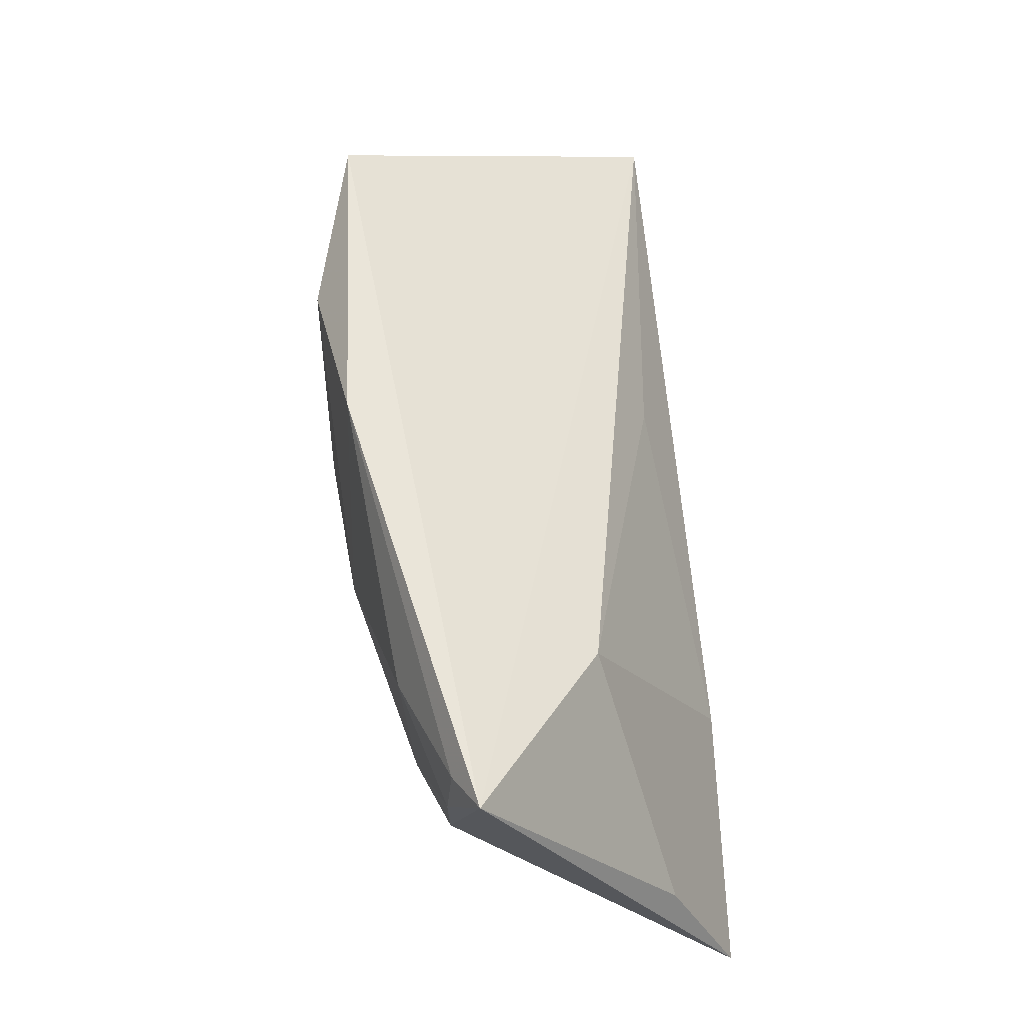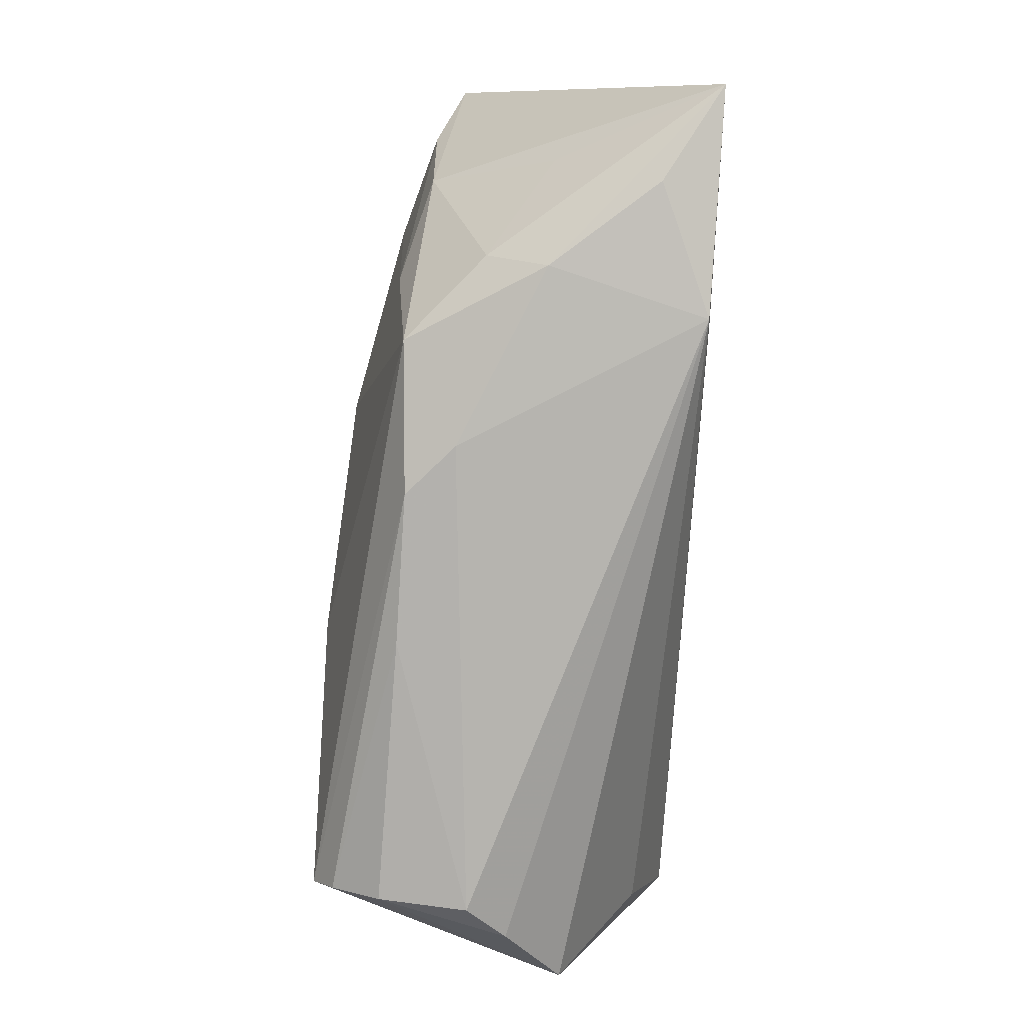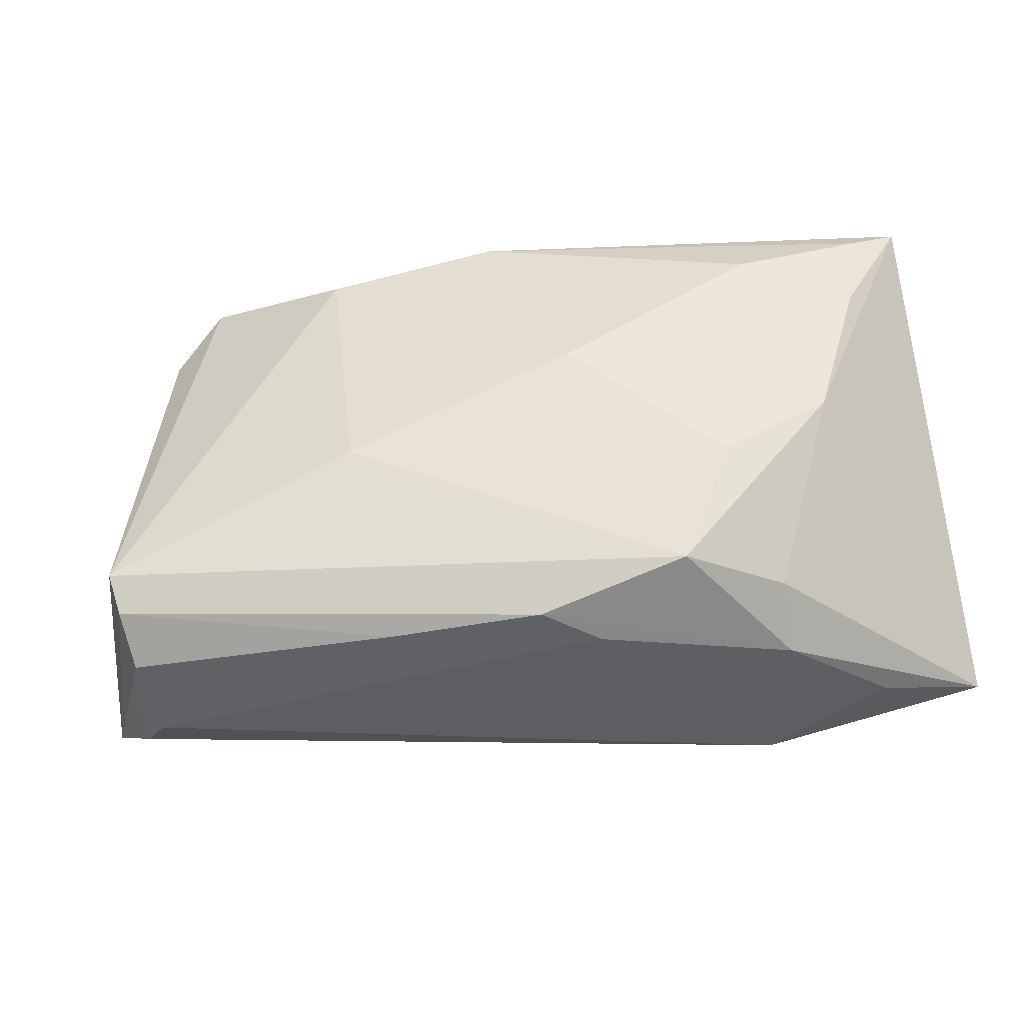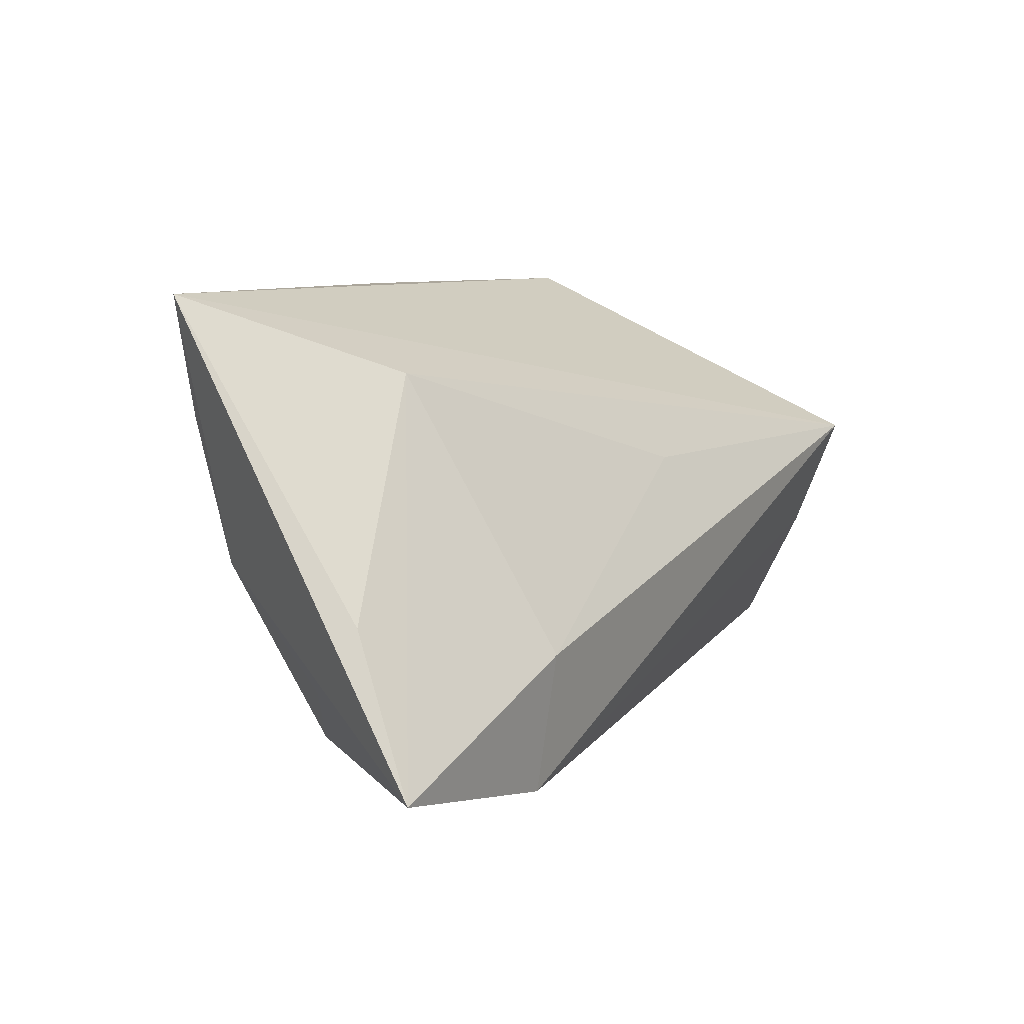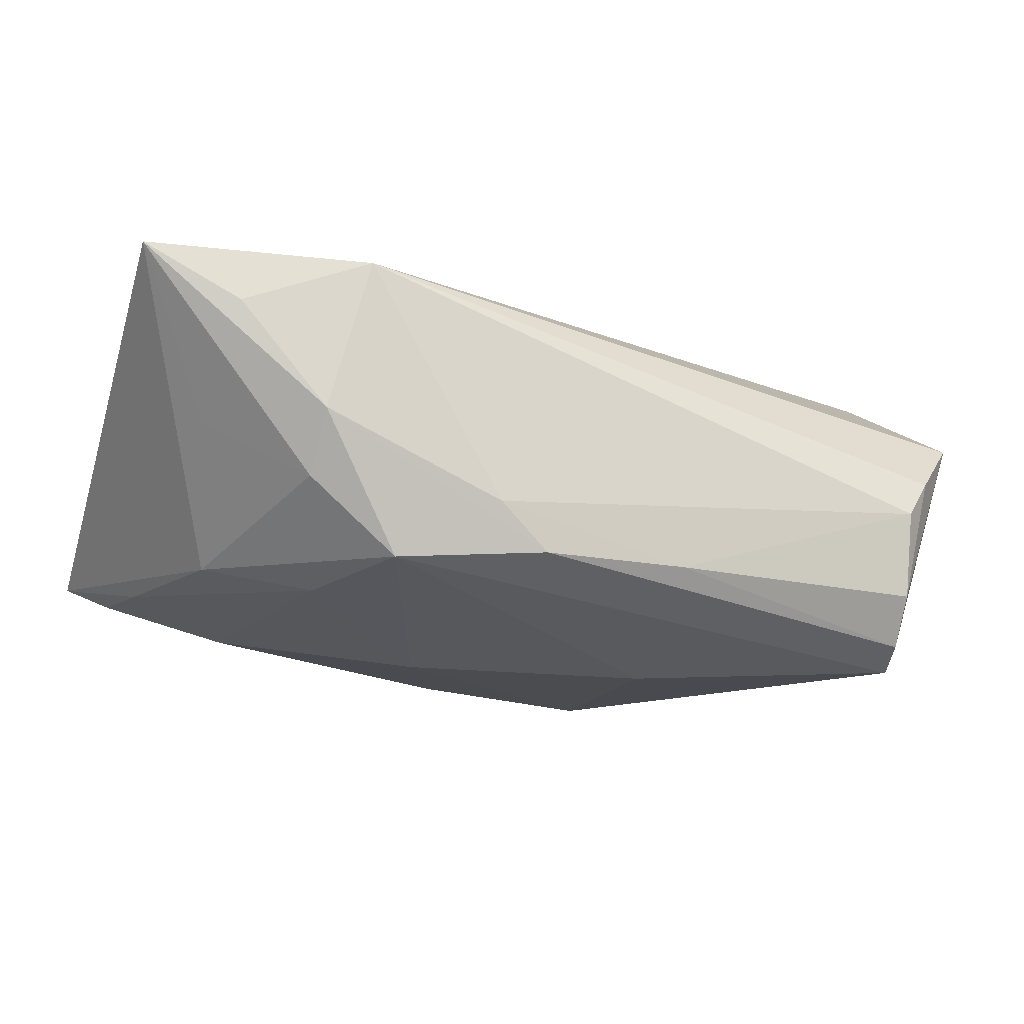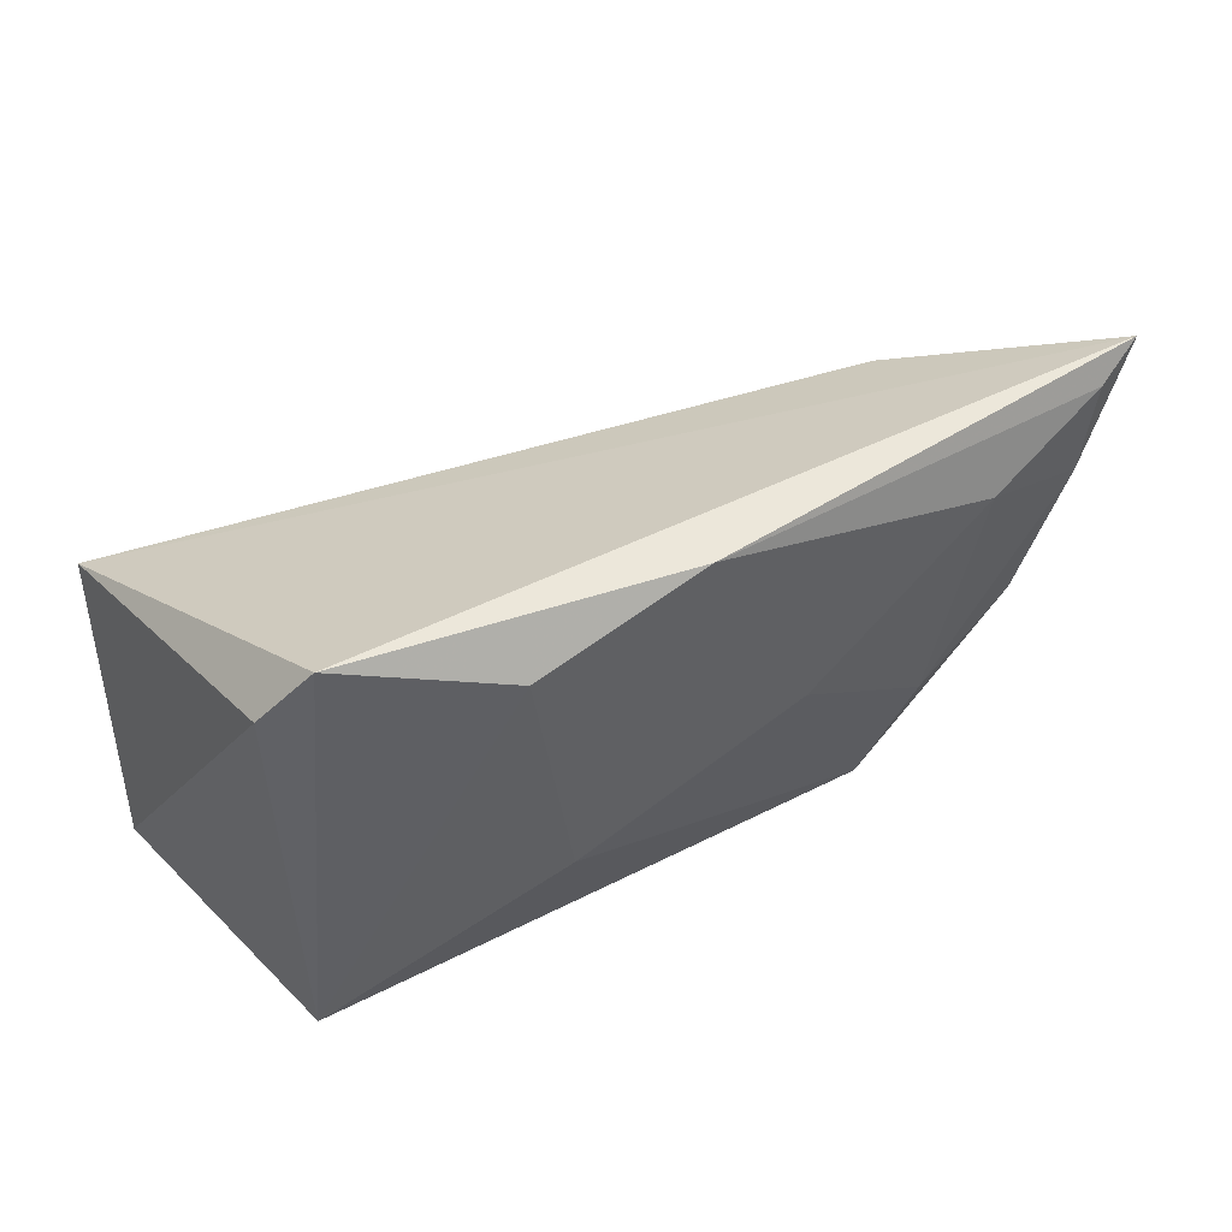
<metadata>
{"format":"obj","ext":"obj","renderer":"f3d","projection":"perspective","resolution":1024,"background":"white","views":[{"elev":57.7,"azim":-96.1,"up":"+Y"},{"elev":-79.8,"azim":-92.7,"up":"+Y"},{"elev":-42.8,"azim":-166.0,"up":"+Y"},{"elev":8.0,"azim":-57.8,"up":"+Y"},{"elev":-14.8,"azim":-21.1,"up":"+Z"},{"elev":51.2,"azim":156.7,"up":"+Y"}]}
</metadata>
<code>
v -0.04558 0.0004708 -0.01126
v -0.03748 -0.0214 -0.00376
v 0.0416 0.02544 -0.01452
v -0.03148 -0.02565 0.02265
v -0.05622 -0.002803 0.01517
v 0.04135 -0.02667 -0.01346
v 0.05087 0.01085 0.02439
v 0.04188 -0.02781 -0.002588
v -0.03325 -0.007844 -0.01468
v -0.04893 -0.01273 0.003956
v -0.03001 -0.009432 0.02439
v 0.005756 0.01005 0.01946
v 0.03551 0.03254 -0.0165
v 0.01234 -0.005206 -0.02258
v -0.01538 -0.02772 -0.006332
v -0.03688 -0.0259 0.00354
v 0.05368 -0.01865 0.009567
v -0.02714 -0.02285 -0.01314
v -0.05864 -0.02073 0.02331
v -0.05093 0.01821 -0.01164
v -0.004232 0.03254 -0.01907
v -0.0379 0.02373 -0.01597
v -0.009293 -0.02734 -0.0121
v 0.04238 -0.0189 -0.02214
v 0.04159 -0.02291 -0.01945
v 0.01631 0.02714 -0.022
v 0.04827 -0.003107 0.01958
v -0.04719 -0.02396 0.01637
v -0.05782 0.03254 -0.008385
v 0.04604 -0.02529 0.002389
v -0.03582 0.0231 0.007372
v 0.008834 -0.02736 -0.01241
v -0.0151 0.007497 -0.02066
v -0.0526 0.02955 -0.011
f 17 7 27
f 11 31 19
f 7 31 12
f 12 11 7
f 31 11 12
f 29 7 13
f 29 31 7
f 3 24 13
f 13 7 3
f 17 24 3
f 3 7 17
f 25 24 17
f 13 24 26
f 19 31 5
f 5 29 19
f 31 29 5
f 19 29 1
f 1 10 19
f 8 30 4
f 4 15 8
f 4 16 15
f 4 11 19
f 7 11 4
f 4 27 7
f 4 30 17
f 17 27 4
f 8 15 32
f 6 30 8
f 8 32 6
f 6 32 25
f 17 30 6
f 6 25 17
f 21 29 13
f 13 26 21
f 34 29 21
f 33 21 26
f 20 29 34
f 20 1 29
f 2 1 18
f 10 1 2
f 19 10 2
f 2 16 19
f 18 16 2
f 19 16 28
f 28 4 19
f 16 4 28
f 23 32 15
f 23 16 18
f 15 16 23
f 25 32 23
f 18 24 23
f 24 25 23
f 14 24 18
f 18 33 14
f 14 26 24
f 14 33 26
f 18 1 9
f 9 33 18
f 1 20 9
f 34 21 22
f 21 33 22
f 22 20 34
f 33 9 22
f 22 9 20

</code>
